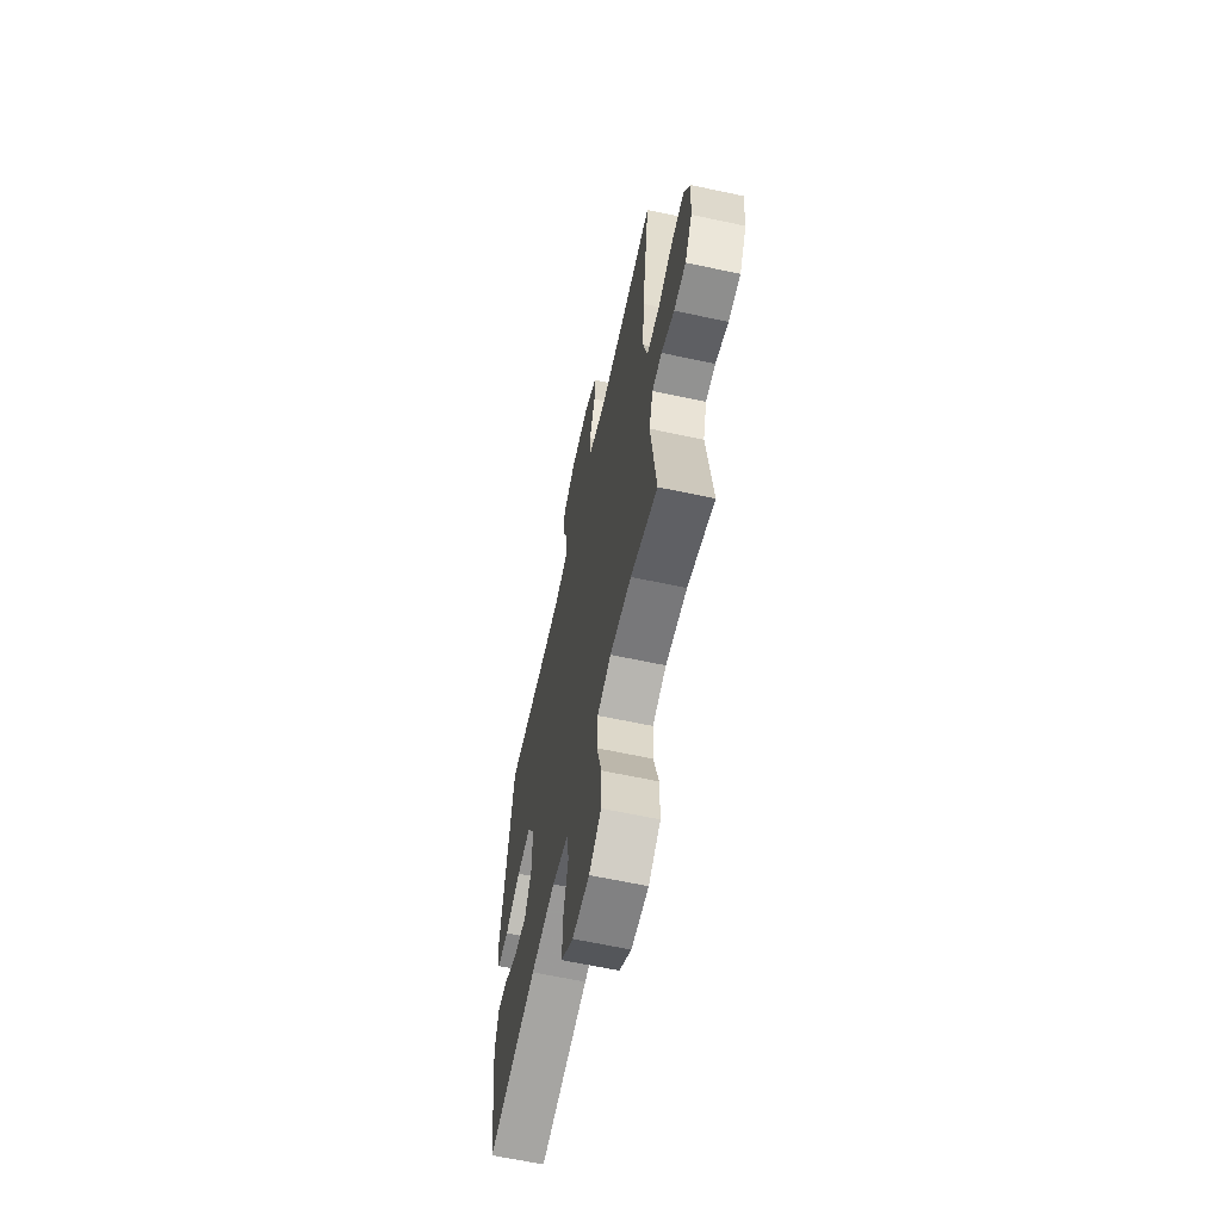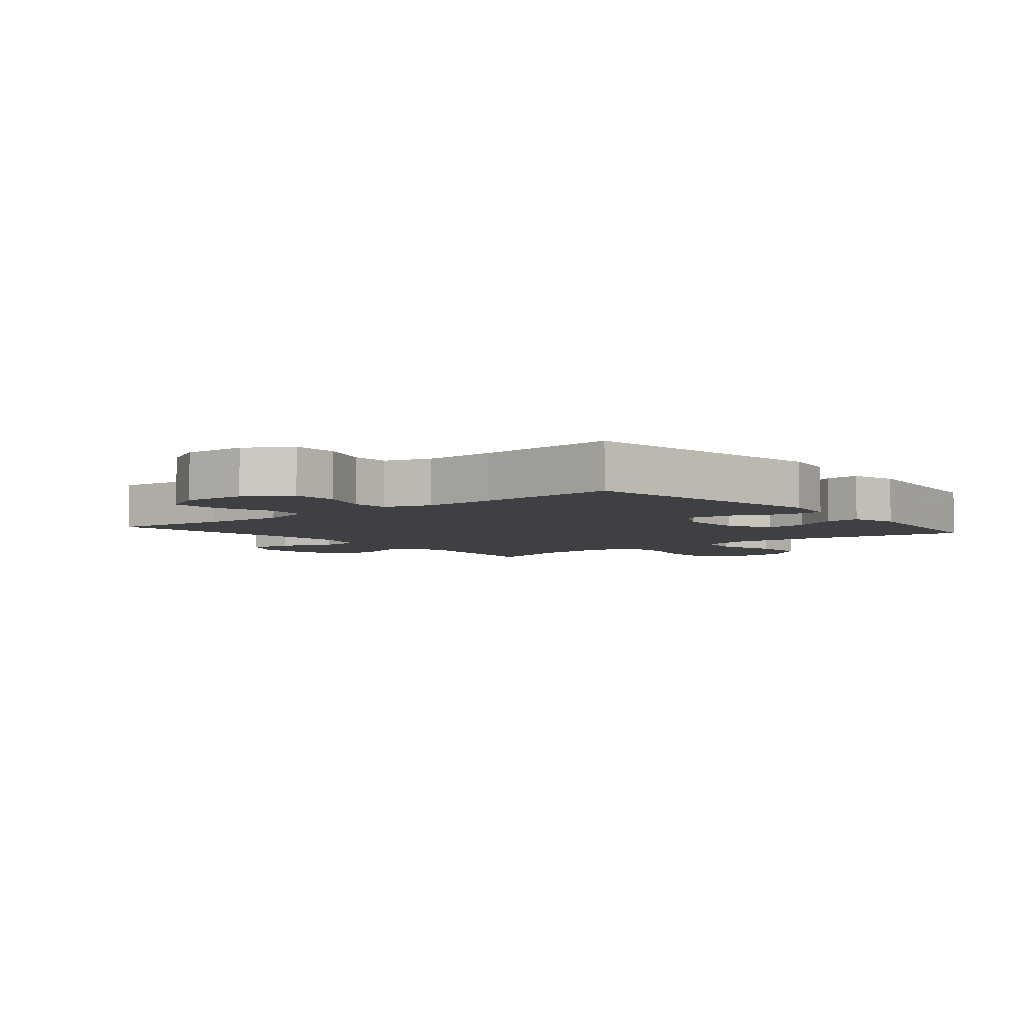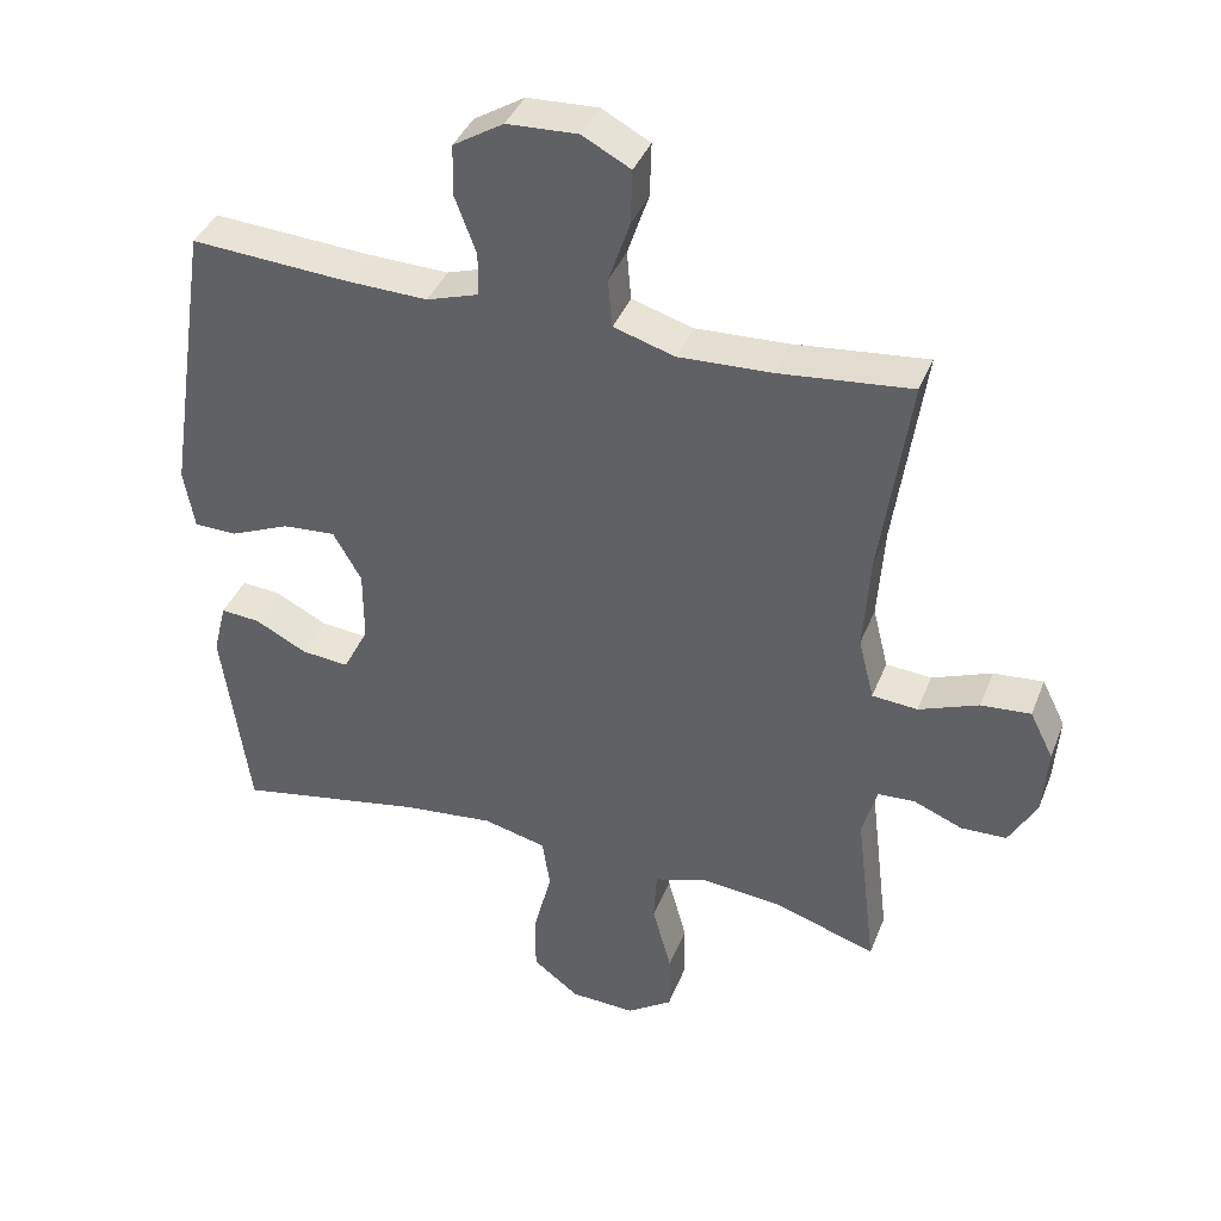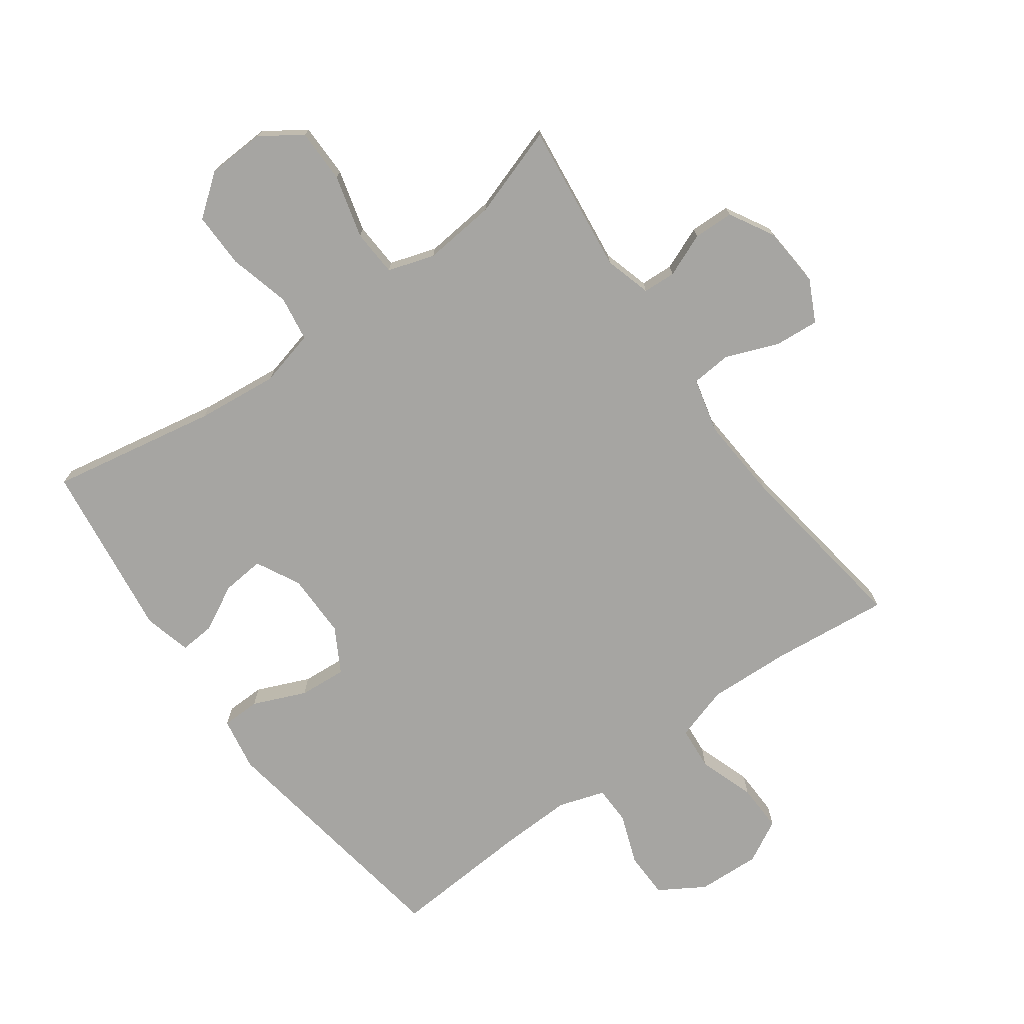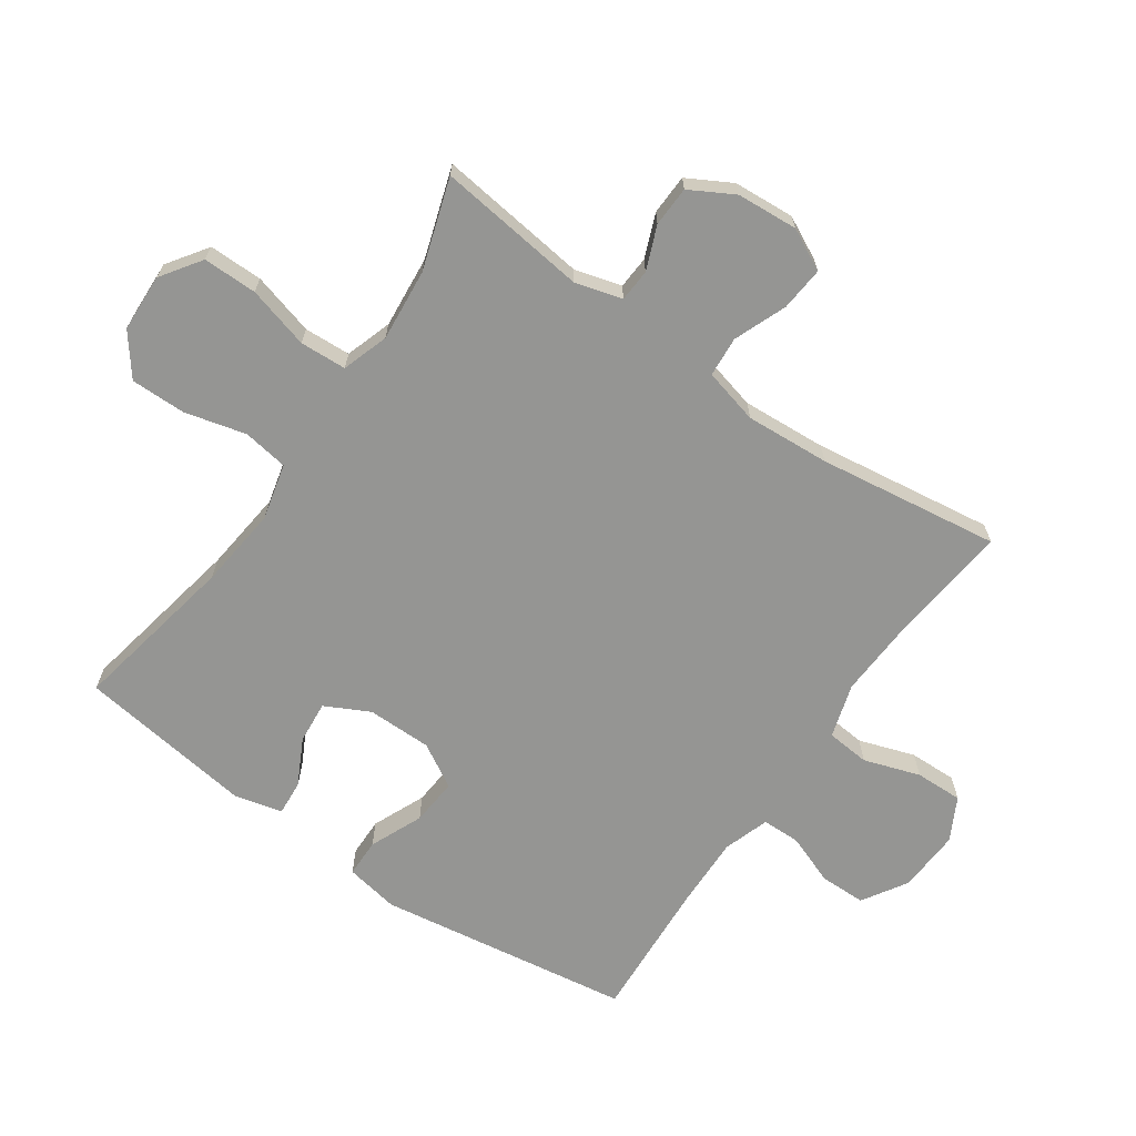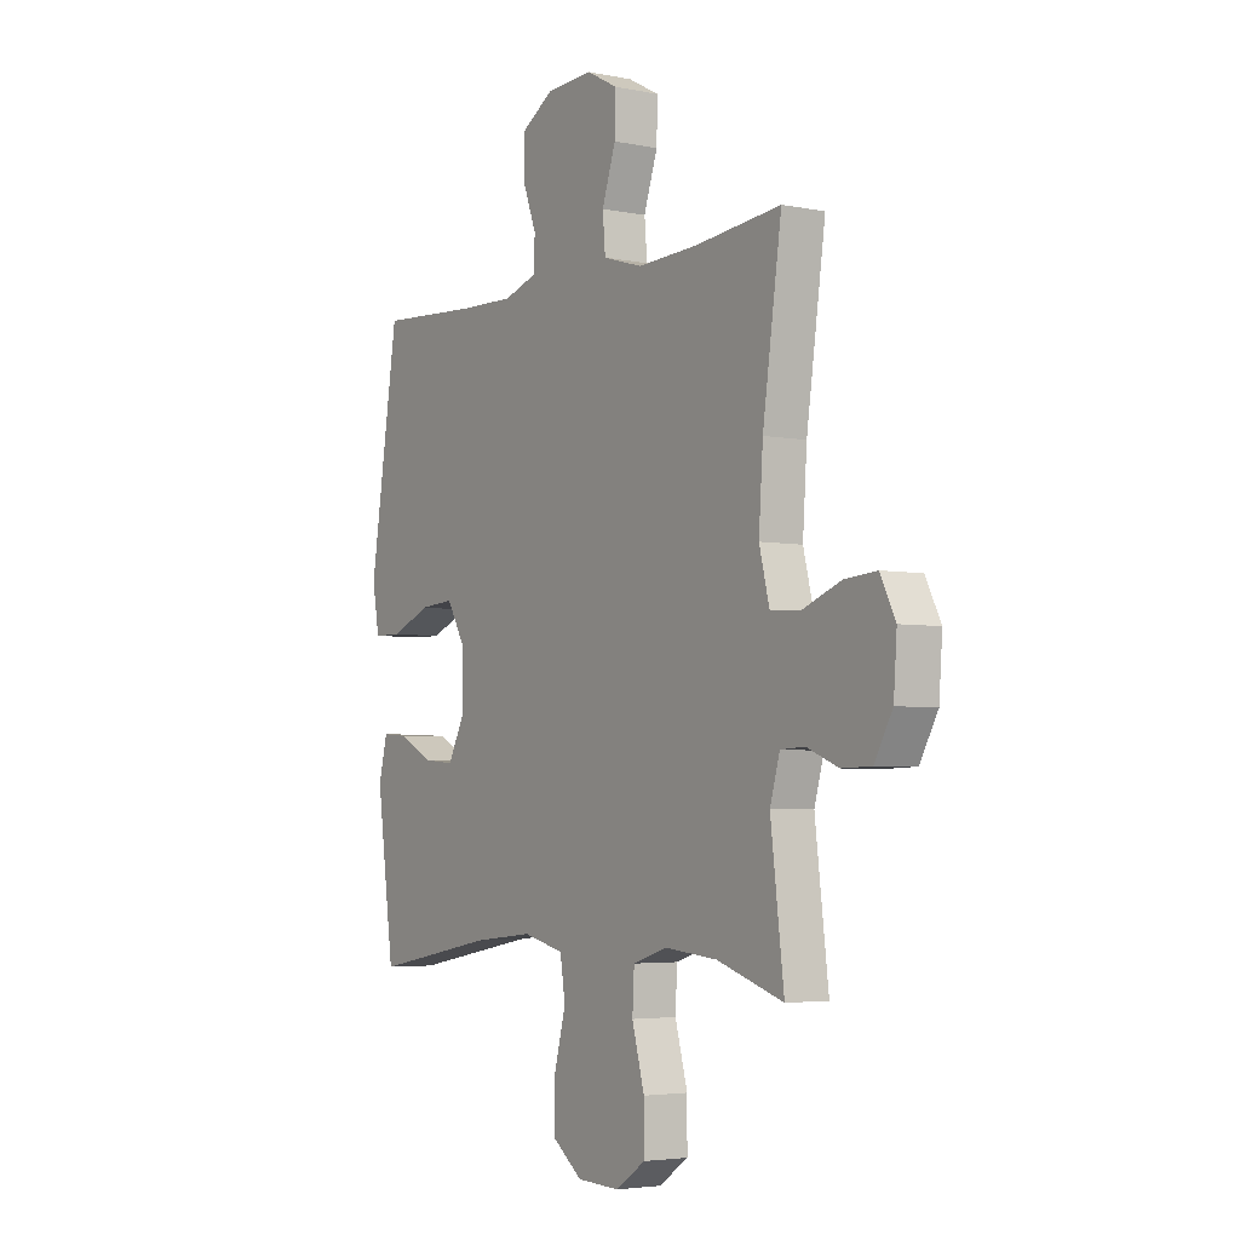
<metadata>
{"format":"obj","ext":"obj","renderer":"f3d","projection":"perspective","resolution":1024,"background":"white","views":[{"elev":-63.0,"azim":-102.3,"up":"+Z"},{"elev":-4.9,"azim":39.6,"up":"+Y"},{"elev":39.3,"azim":-159.7,"up":"+Z"},{"elev":-73.7,"azim":-144.0,"up":"+Y"},{"elev":-67.3,"azim":-124.9,"up":"+Y"},{"elev":-4.0,"azim":-123.7,"up":"+Z"}]}
</metadata>
<code>
v -0.5 0.07 0.5
v -0.313 0.07 0.48
v -0.182 0.07 0.474
v -0.096 0.07 0.5
v -0.09 0.07 0.569
v -0.12 0.07 0.658
v -0.122 0.07 0.734
v -0.054 0.07 0.77
v 0.046 0.07 0.765
v 0.117 0.07 0.721
v 0.118 0.07 0.648
v 0.088 0.07 0.568
v 0.089 0.07 0.507
v 0.162 0.07 0.483
v 0.276 0.07 0.486
v 0.5 0.07 0.5
v 0.562 0.07 0.096
v 0.547 0.07 0.011
v 0.486 0.07 0.01
v 0.402 0.07 0.046
v 0.327 0.07 0.052
v 0.287 0.07 -0.018
v 0.287 0.07 -0.121
v 0.323 0.07 -0.191
v 0.39 0.07 -0.185
v 0.464 0.07 -0.147
v 0.519 0.07 -0.143
v 0.538 0.07 -0.218
v 0.5 0.07 -0.5
v 0.235 0.07 -0.45
v 0.105 0.07 -0.436
v 0.016 0.07 -0.458
v 0.005 0.07 -0.53
v 0.03 0.07 -0.627
v 0.031 0.07 -0.715
v -0.034 0.07 -0.765
v -0.126 0.07 -0.769
v -0.19 0.07 -0.725
v -0.19 0.07 -0.639
v -0.163 0.07 -0.54
v -0.167 0.07 -0.466
v -0.241 0.07 -0.442
v -0.356 0.07 -0.453
v -0.5 0.07 -0.5
v -0.471 0.07 -0.261
v -0.492 0.07 -0.187
v -0.544 0.07 -0.184
v -0.613 0.07 -0.212
v -0.677 0.07 -0.21
v -0.716 0.07 -0.14
v -0.723 0.07 -0.043
v -0.69 0.07 0.023
v -0.62 0.07 0.017
v -0.536 0.07 -0.016
v -0.472 0.07 -0.011
v -0.45 0.07 0.077
v -0.459 0.07 0.211
v -0.5 0 0.5
v -0.313 0 0.48
v -0.182 0 0.474
v -0.096 0 0.5
v -0.09 0 0.569
v -0.12 0 0.658
v -0.122 0 0.734
v -0.054 0 0.77
v 0.046 0 0.765
v 0.117 0 0.721
v 0.118 0 0.648
v 0.088 0 0.568
v 0.089 0 0.507
v 0.162 0 0.483
v 0.276 0 0.486
v 0.5 0 0.5
v 0.562 0 0.096
v 0.547 0 0.011
v 0.486 0 0.01
v 0.402 0 0.046
v 0.327 0 0.052
v 0.287 0 -0.018
v 0.287 0 -0.121
v 0.323 0 -0.191
v 0.39 0 -0.185
v 0.464 0 -0.147
v 0.519 0 -0.143
v 0.538 0 -0.218
v 0.5 0 -0.5
v 0.235 0 -0.45
v 0.105 0 -0.436
v 0.016 0 -0.458
v 0.005 0 -0.53
v 0.03 0 -0.627
v 0.031 0 -0.715
v -0.034 0 -0.765
v -0.126 0 -0.769
v -0.19 0 -0.725
v -0.19 0 -0.639
v -0.163 0 -0.54
v -0.167 0 -0.466
v -0.241 0 -0.442
v -0.356 0 -0.453
v -0.5 0 -0.5
v -0.471 0 -0.261
v -0.492 0 -0.187
v -0.544 0 -0.184
v -0.613 0 -0.212
v -0.677 0 -0.21
v -0.716 0 -0.14
v -0.723 0 -0.043
v -0.69 0 0.023
v -0.62 0 0.017
v -0.536 0 -0.016
v -0.472 0 -0.011
v -0.45 0 0.077
v -0.459 0 0.211
f 52 53 54
f 51 52 54
f 50 51 54
f 49 50 54
f 48 49 54
f 47 48 54
f 46 47 54 55
f 45 46 55 56
f 43 44 45
f 42 43 45 56
f 38 39 40
f 37 38 40
f 36 37 40
f 35 36 40
f 34 35 40
f 33 34 40
f 32 33 40 41
f 42 56 57
f 41 42 57
f 32 41 57
f 31 32 57
f 28 29 30
f 27 28 30
f 26 27 30
f 25 26 30
f 18 19 20
f 17 18 20
f 16 17 20
f 15 16 20
f 14 15 20 21
f 13 14 21 22
f 10 11 12
f 9 10 12
f 8 9 12
f 7 8 12
f 6 7 12
f 5 6 12
f 4 5 12 13
f 13 22 23
f 4 13 23
f 3 4 23
f 57 1 2
f 3 23 24
f 2 3 24
f 57 2 24
f 31 57 24
f 24 25 30 31
f 111 110 109
f 111 109 108
f 111 108 107
f 111 107 106
f 111 106 105
f 111 105 104
f 112 111 104 103
f 113 112 103 102
f 102 101 100
f 113 102 100 99
f 97 96 95
f 97 95 94
f 97 94 93
f 97 93 92
f 97 92 91
f 97 91 90
f 98 97 90 89
f 114 113 99
f 114 99 98
f 114 98 89
f 114 89 88
f 87 86 85
f 87 85 84
f 87 84 83
f 87 83 82
f 77 76 75
f 77 75 74
f 77 74 73
f 77 73 72
f 78 77 72 71
f 79 78 71 70
f 69 68 67
f 69 67 66
f 69 66 65
f 69 65 64
f 69 64 63
f 69 63 62
f 70 69 62 61
f 80 79 70
f 80 70 61
f 80 61 60
f 59 58 114
f 81 80 60
f 81 60 59
f 81 59 114
f 81 114 88
f 88 87 82 81
f 1 58 59 2
f 2 59 60 3
f 3 60 61 4
f 4 61 62 5
f 5 62 63 6
f 6 63 64 7
f 7 64 65 8
f 8 65 66 9
f 9 66 67 10
f 10 67 68 11
f 11 68 69 12
f 12 69 70 13
f 13 70 71 14
f 14 71 72 15
f 15 72 73 16
f 16 73 74 17
f 17 74 75 18
f 18 75 76 19
f 19 76 77 20
f 20 77 78 21
f 21 78 79 22
f 22 79 80 23
f 23 80 81 24
f 24 81 82 25
f 25 82 83 26
f 26 83 84 27
f 27 84 85 28
f 28 85 86 29
f 29 86 87 30
f 30 87 88 31
f 31 88 89 32
f 32 89 90 33
f 33 90 91 34
f 34 91 92 35
f 35 92 93 36
f 36 93 94 37
f 37 94 95 38
f 38 95 96 39
f 39 96 97 40
f 40 97 98 41
f 41 98 99 42
f 42 99 100 43
f 43 100 101 44
f 44 101 102 45
f 45 102 103 46
f 46 103 104 47
f 47 104 105 48
f 48 105 106 49
f 49 106 107 50
f 50 107 108 51
f 51 108 109 52
f 52 109 110 53
f 53 110 111 54
f 54 111 112 55
f 55 112 113 56
f 56 113 114 57
f 57 114 58 1

</code>
